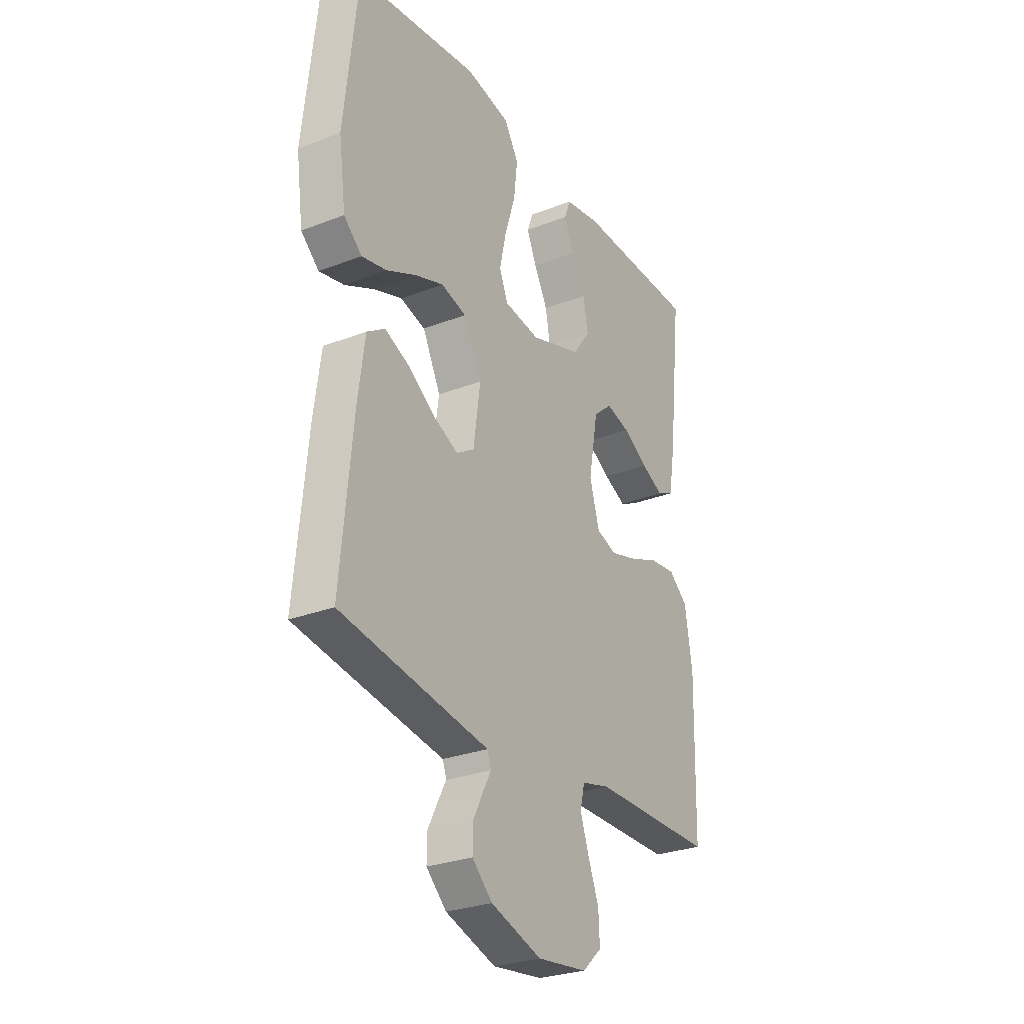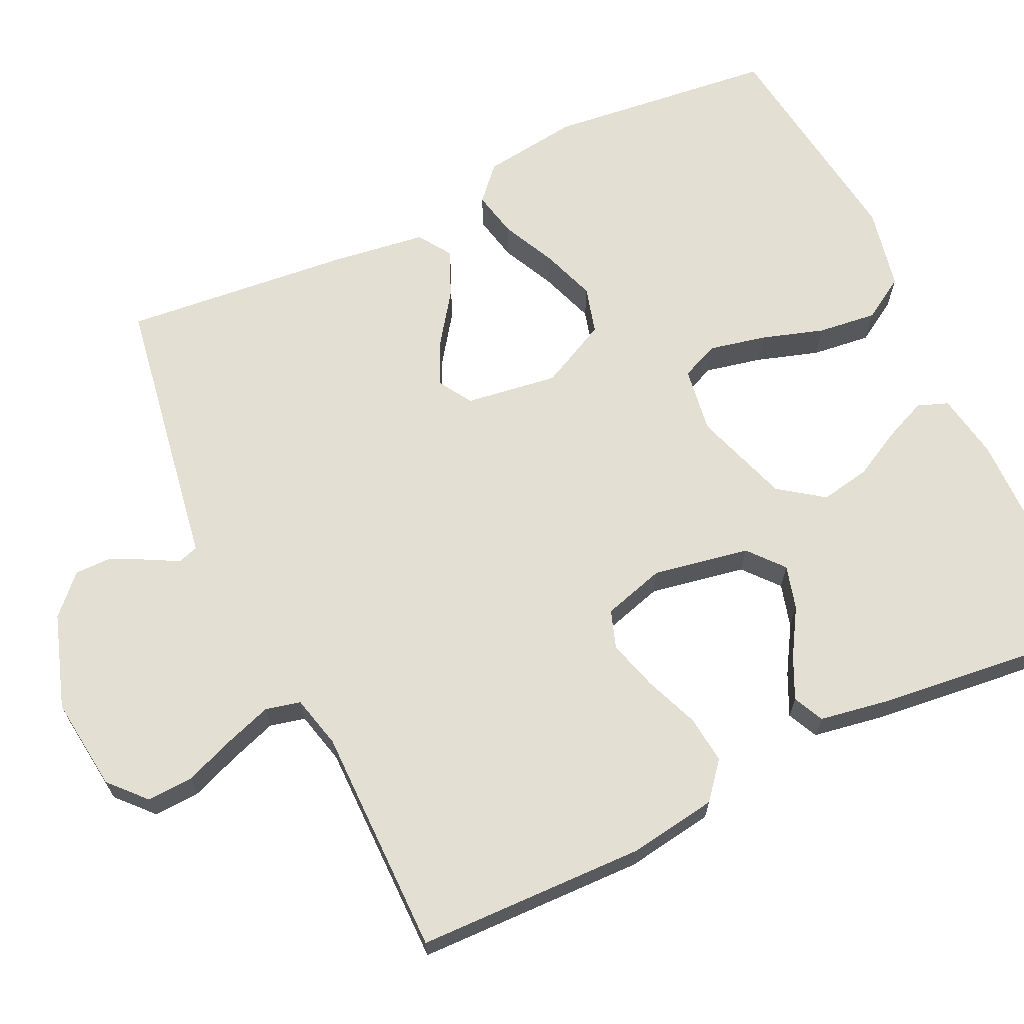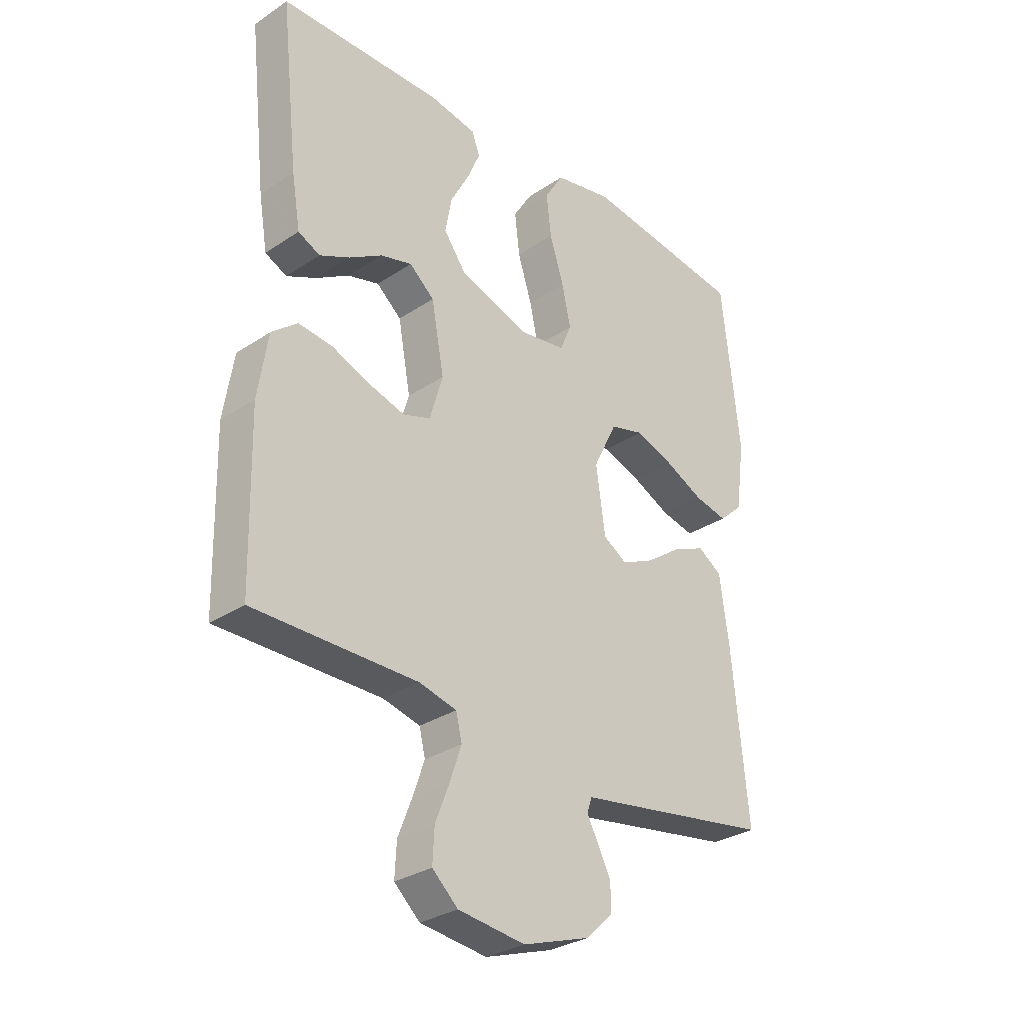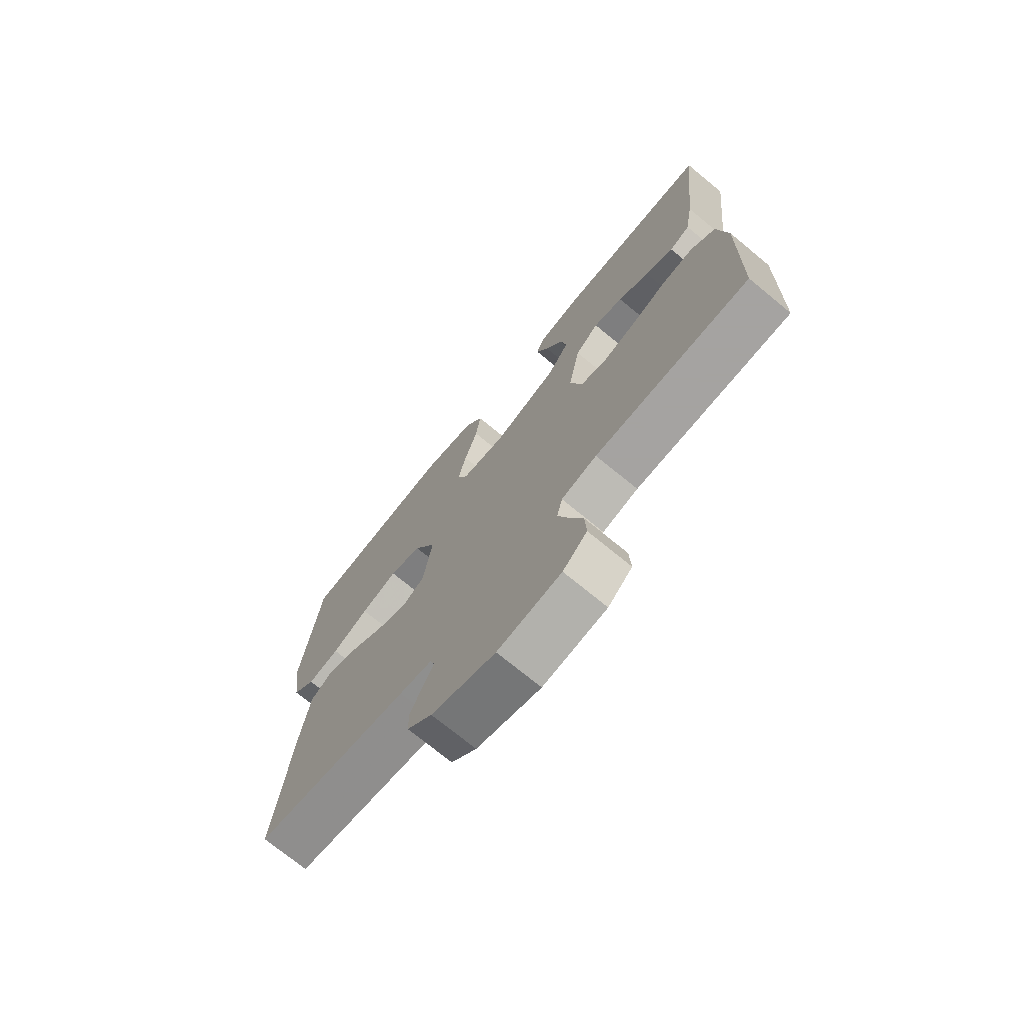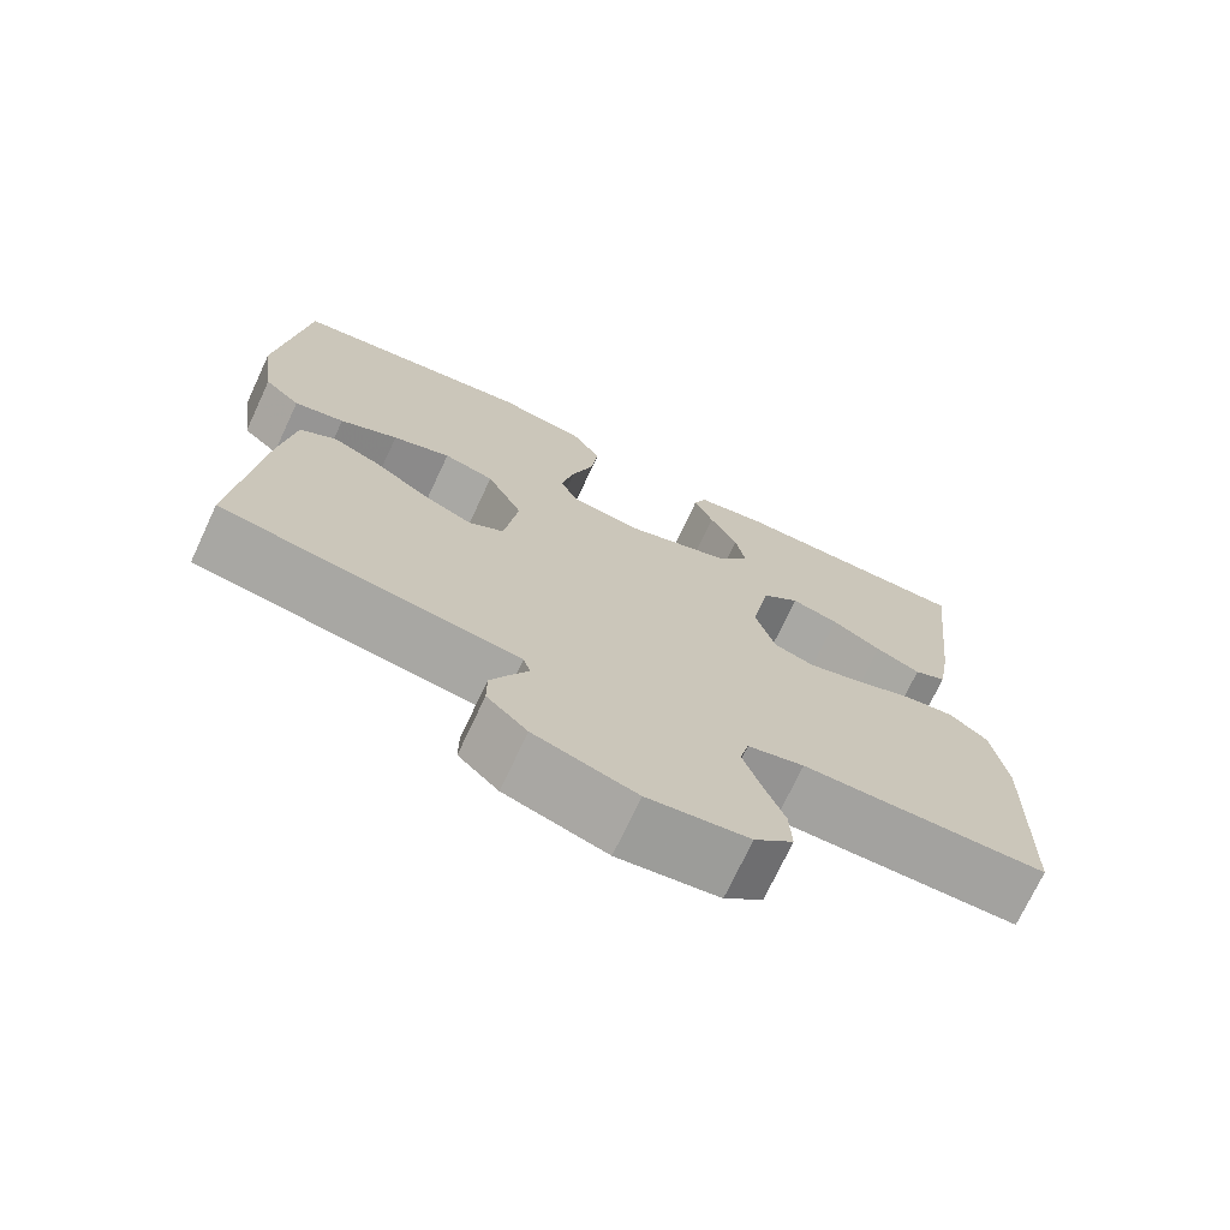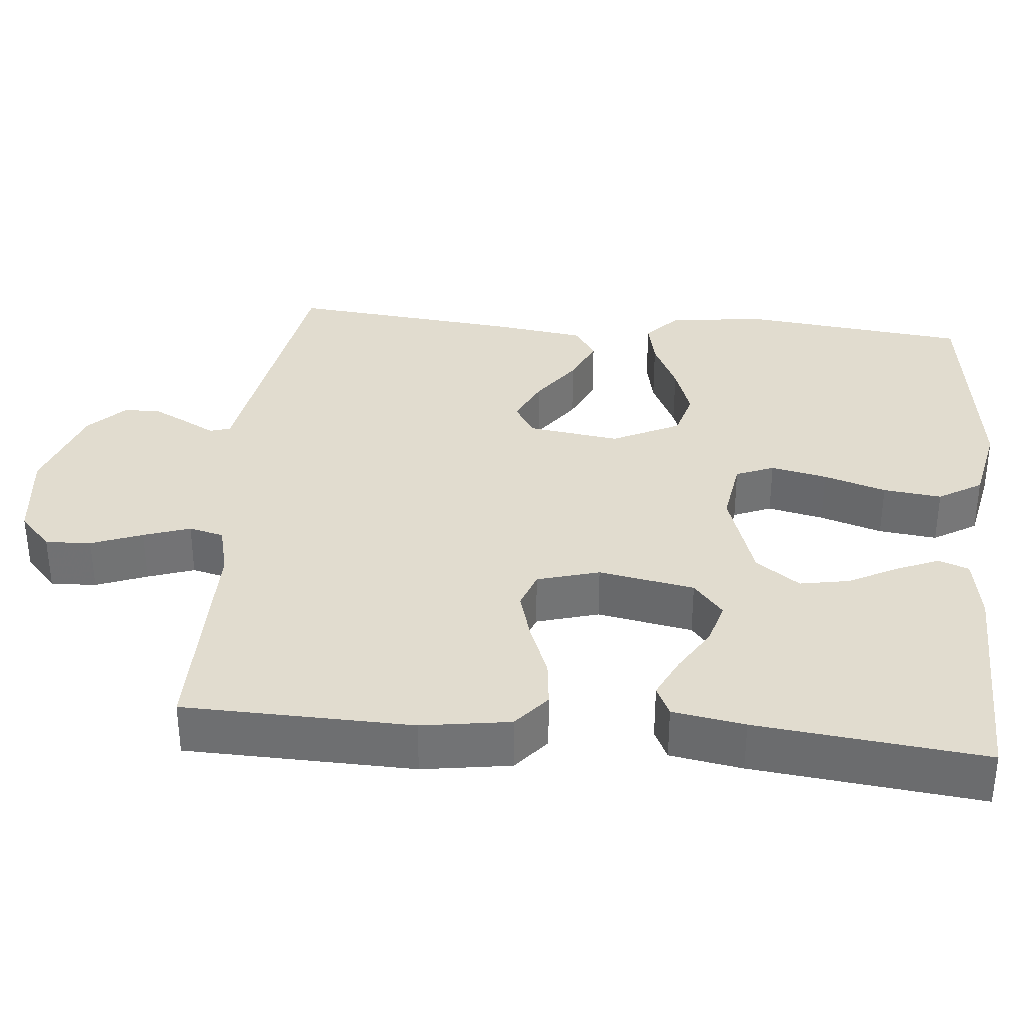
<metadata>
{"format":"obj","ext":"obj","renderer":"f3d","projection":"perspective","resolution":1024,"background":"white","views":[{"elev":-28.1,"azim":120.4,"up":"+Z"},{"elev":66.6,"azim":-115.3,"up":"+Y"},{"elev":-30.5,"azim":-46.2,"up":"+Z"},{"elev":-73.1,"azim":-129.4,"up":"+Z"},{"elev":-72.5,"azim":154.9,"up":"+Z"},{"elev":34.4,"azim":-84.5,"up":"+Y"}]}
</metadata>
<code>
v -0.5 0.07 0.5
v -0.2 0.07 0.505
v -0.113 0.07 0.49
v -0.098 0.07 0.45
v -0.122 0.07 0.394
v -0.156 0.07 0.33
v -0.168 0.07 0.265
v -0.126 0.07 0.207
v 0 0.07 0.165
v 0.087 0.07 0.178
v 0.108 0.07 0.228
v 0.092 0.07 0.302
v 0.066 0.07 0.384
v 0.057 0.07 0.461
v 0.092 0.07 0.518
v 0.2 0.07 0.54
v 0.5 0.07 0.5
v 0.533 0.07 0.2
v 0.516 0.07 0.074
v 0.472 0.07 0.034
v 0.411 0.07 0.047
v 0.34 0.07 0.081
v 0.269 0.07 0.106
v 0.207 0.07 0.089
v 0.163 0.07 0
v 0.18 0.07 -0.121
v 0.224 0.07 -0.148
v 0.284 0.07 -0.12
v 0.349 0.07 -0.074
v 0.41 0.07 -0.047
v 0.454 0.07 -0.076
v 0.471 0.07 -0.2
v 0.5 0.07 -0.5
v 0.2 0.07 -0.549
v 0.137 0.07 -0.559
v 0.128 0.07 -0.586
v 0.149 0.07 -0.625
v 0.173 0.07 -0.672
v 0.173 0.07 -0.721
v 0.124 0.07 -0.768
v 0 0.07 -0.809
v -0.123 0.07 -0.794
v -0.17 0.07 -0.751
v -0.167 0.07 -0.691
v -0.141 0.07 -0.624
v -0.12 0.07 -0.563
v -0.131 0.07 -0.517
v -0.2 0.07 -0.5
v -0.5 0.07 -0.5
v -0.507 0.07 -0.2
v -0.489 0.07 -0.084
v -0.442 0.07 -0.045
v -0.379 0.07 -0.052
v -0.308 0.07 -0.08
v -0.242 0.07 -0.099
v -0.192 0.07 -0.082
v -0.168 0.07 0
v -0.191 0.07 0.126
v -0.237 0.07 0.165
v -0.295 0.07 0.149
v -0.356 0.07 0.112
v -0.411 0.07 0.086
v -0.451 0.07 0.105
v -0.467 0.07 0.2
v -0.5 0 0.5
v -0.2 0 0.505
v -0.113 0 0.49
v -0.098 0 0.45
v -0.122 0 0.394
v -0.156 0 0.33
v -0.168 0 0.265
v -0.126 0 0.207
v 0 0 0.165
v 0.087 0 0.178
v 0.108 0 0.228
v 0.092 0 0.302
v 0.066 0 0.384
v 0.057 0 0.461
v 0.092 0 0.518
v 0.2 0 0.54
v 0.5 0 0.5
v 0.533 0 0.2
v 0.516 0 0.074
v 0.472 0 0.034
v 0.411 0 0.047
v 0.34 0 0.081
v 0.269 0 0.106
v 0.207 0 0.089
v 0.163 0 0
v 0.18 0 -0.121
v 0.224 0 -0.148
v 0.284 0 -0.12
v 0.349 0 -0.074
v 0.41 0 -0.047
v 0.454 0 -0.076
v 0.471 0 -0.2
v 0.5 0 -0.5
v 0.2 0 -0.549
v 0.137 0 -0.559
v 0.128 0 -0.586
v 0.149 0 -0.625
v 0.173 0 -0.672
v 0.173 0 -0.721
v 0.124 0 -0.768
v 0 0 -0.809
v -0.123 0 -0.794
v -0.17 0 -0.751
v -0.167 0 -0.691
v -0.141 0 -0.624
v -0.12 0 -0.563
v -0.131 0 -0.517
v -0.2 0 -0.5
v -0.5 0 -0.5
v -0.507 0 -0.2
v -0.489 0 -0.084
v -0.442 0 -0.045
v -0.379 0 -0.052
v -0.308 0 -0.08
v -0.242 0 -0.099
v -0.192 0 -0.082
v -0.168 0 0
v -0.191 0 0.126
v -0.237 0 0.165
v -0.295 0 0.149
v -0.356 0 0.112
v -0.411 0 0.086
v -0.451 0 0.105
v -0.467 0 0.2
f 60 61 62 63
f 60 63 64 1
f 51 52 53 54
f 51 54 55
f 48 49 50 51
f 47 48 51 55
f 42 43 44 45
f 42 45 46
f 41 42 46
f 40 41 46 47
f 36 37 38 39
f 36 39 40 47
f 32 33 34 35
f 30 31 32 35
f 28 29 30 35
f 27 28 35
f 26 27 35 36
f 25 26 36 47
f 19 20 21 22
f 19 22 23
f 18 19 23
f 17 18 23 24
f 15 16 17 24
f 12 13 14 15
f 11 12 15 24
f 3 4 5 6
f 1 2 3 6
f 59 60 1 6
f 25 47 55 56
f 25 56 57
f 10 11 24 25
f 9 10 25 57
f 8 9 57 58
f 59 6 7
f 7 8 58 59
f 127 126 125 124
f 65 128 127 124
f 118 117 116 115
f 119 118 115
f 115 114 113 112
f 119 115 112 111
f 109 108 107 106
f 110 109 106
f 110 106 105
f 111 110 105 104
f 103 102 101 100
f 111 104 103 100
f 99 98 97 96
f 99 96 95 94
f 99 94 93 92
f 99 92 91
f 100 99 91 90
f 111 100 90 89
f 86 85 84 83
f 87 86 83
f 87 83 82
f 88 87 82 81
f 88 81 80 79
f 79 78 77 76
f 88 79 76 75
f 70 69 68 67
f 70 67 66 65
f 70 65 124 123
f 120 119 111 89
f 121 120 89
f 89 88 75 74
f 121 89 74 73
f 122 121 73 72
f 71 70 123
f 123 122 72 71
f 1 65 66 2
f 2 66 67 3
f 3 67 68 4
f 4 68 69 5
f 5 69 70 6
f 6 70 71 7
f 7 71 72 8
f 8 72 73 9
f 9 73 74 10
f 10 74 75 11
f 11 75 76 12
f 12 76 77 13
f 13 77 78 14
f 14 78 79 15
f 15 79 80 16
f 16 80 81 17
f 17 81 82 18
f 18 82 83 19
f 19 83 84 20
f 20 84 85 21
f 21 85 86 22
f 22 86 87 23
f 23 87 88 24
f 24 88 89 25
f 25 89 90 26
f 26 90 91 27
f 27 91 92 28
f 28 92 93 29
f 29 93 94 30
f 30 94 95 31
f 31 95 96 32
f 32 96 97 33
f 33 97 98 34
f 34 98 99 35
f 35 99 100 36
f 36 100 101 37
f 37 101 102 38
f 38 102 103 39
f 39 103 104 40
f 40 104 105 41
f 41 105 106 42
f 42 106 107 43
f 43 107 108 44
f 44 108 109 45
f 45 109 110 46
f 46 110 111 47
f 47 111 112 48
f 48 112 113 49
f 49 113 114 50
f 50 114 115 51
f 51 115 116 52
f 52 116 117 53
f 53 117 118 54
f 54 118 119 55
f 55 119 120 56
f 56 120 121 57
f 57 121 122 58
f 58 122 123 59
f 59 123 124 60
f 60 124 125 61
f 61 125 126 62
f 62 126 127 63
f 63 127 128 64
f 64 128 65 1

</code>
